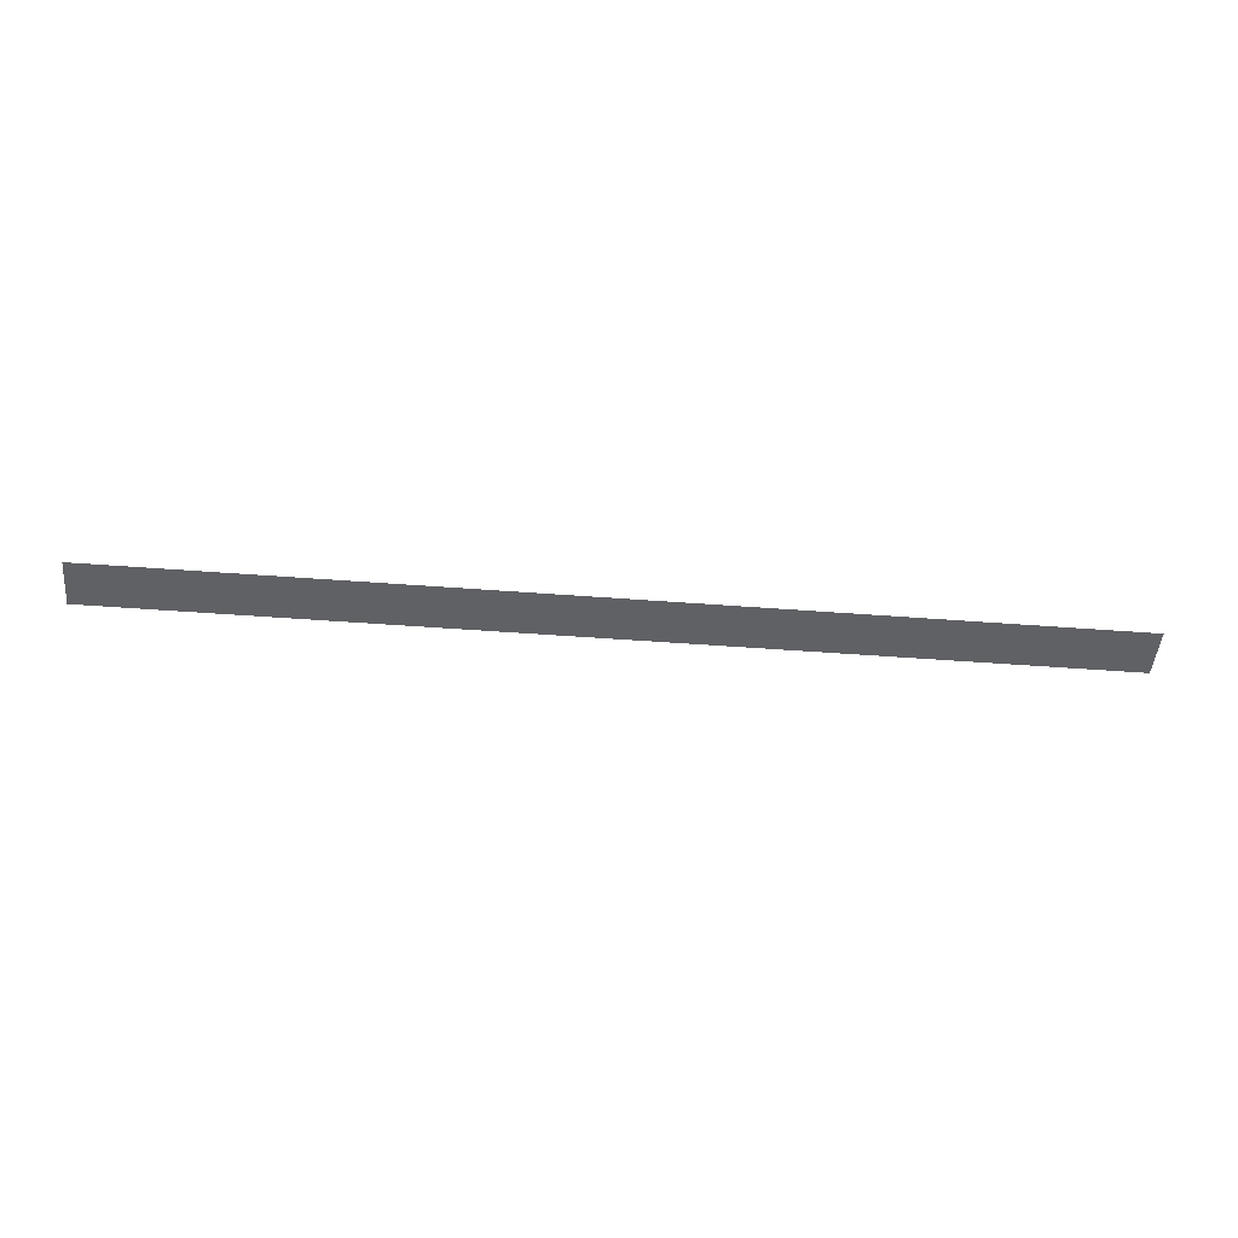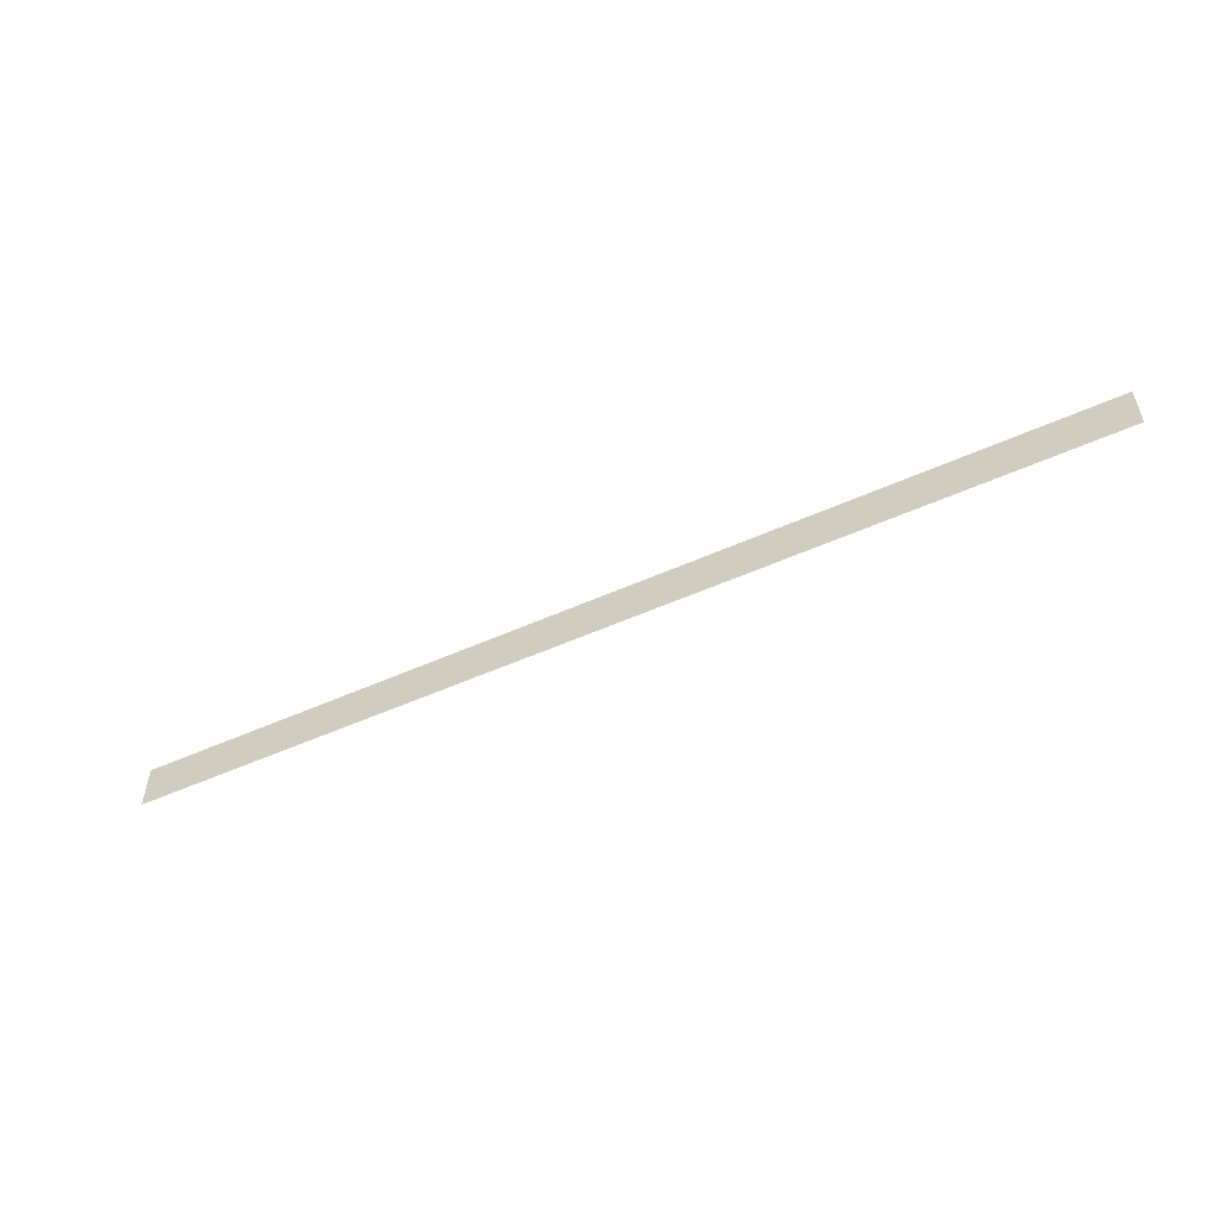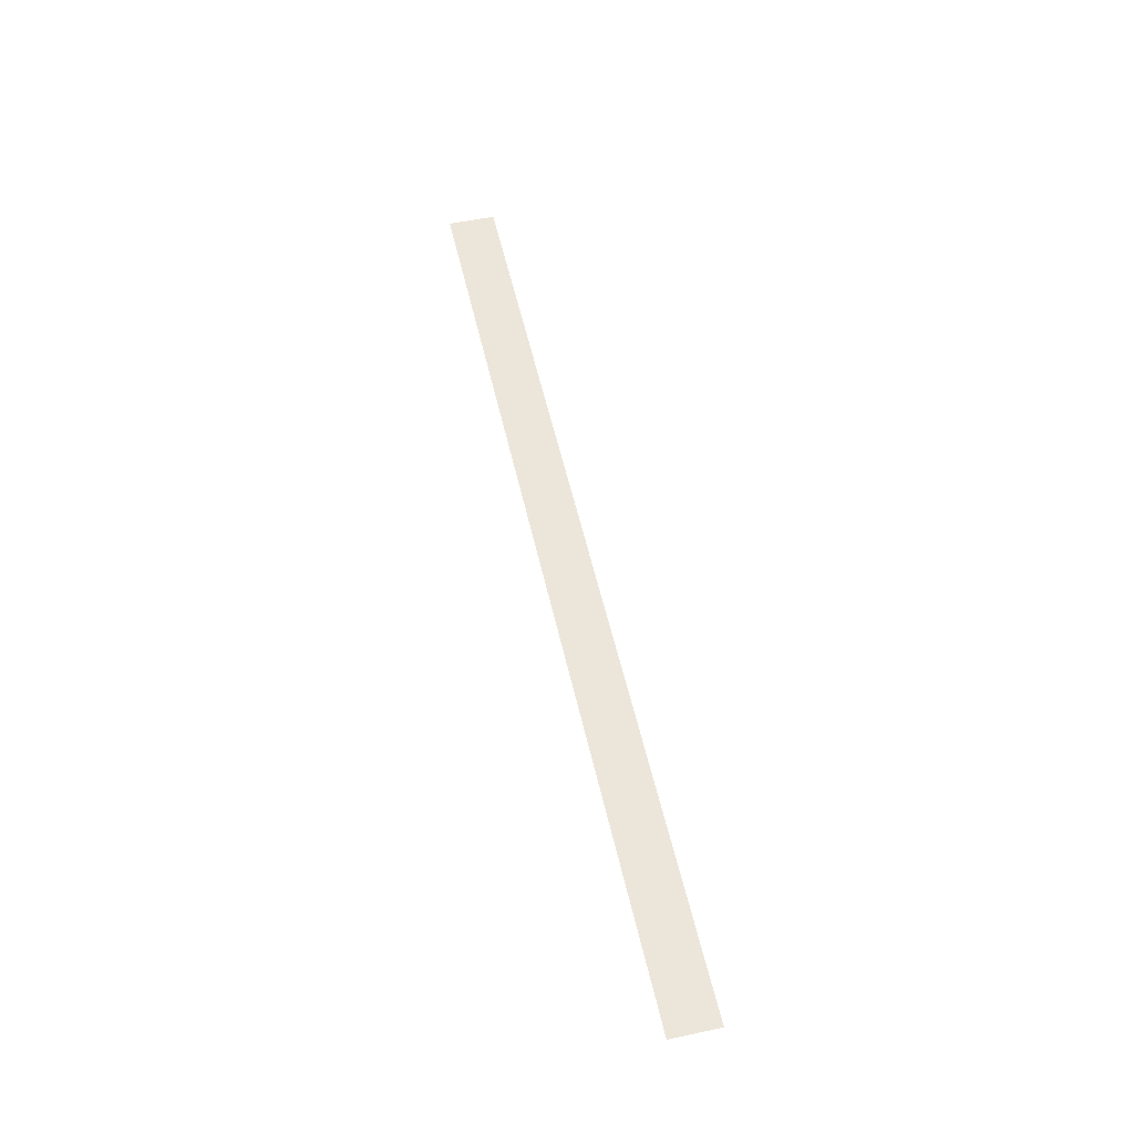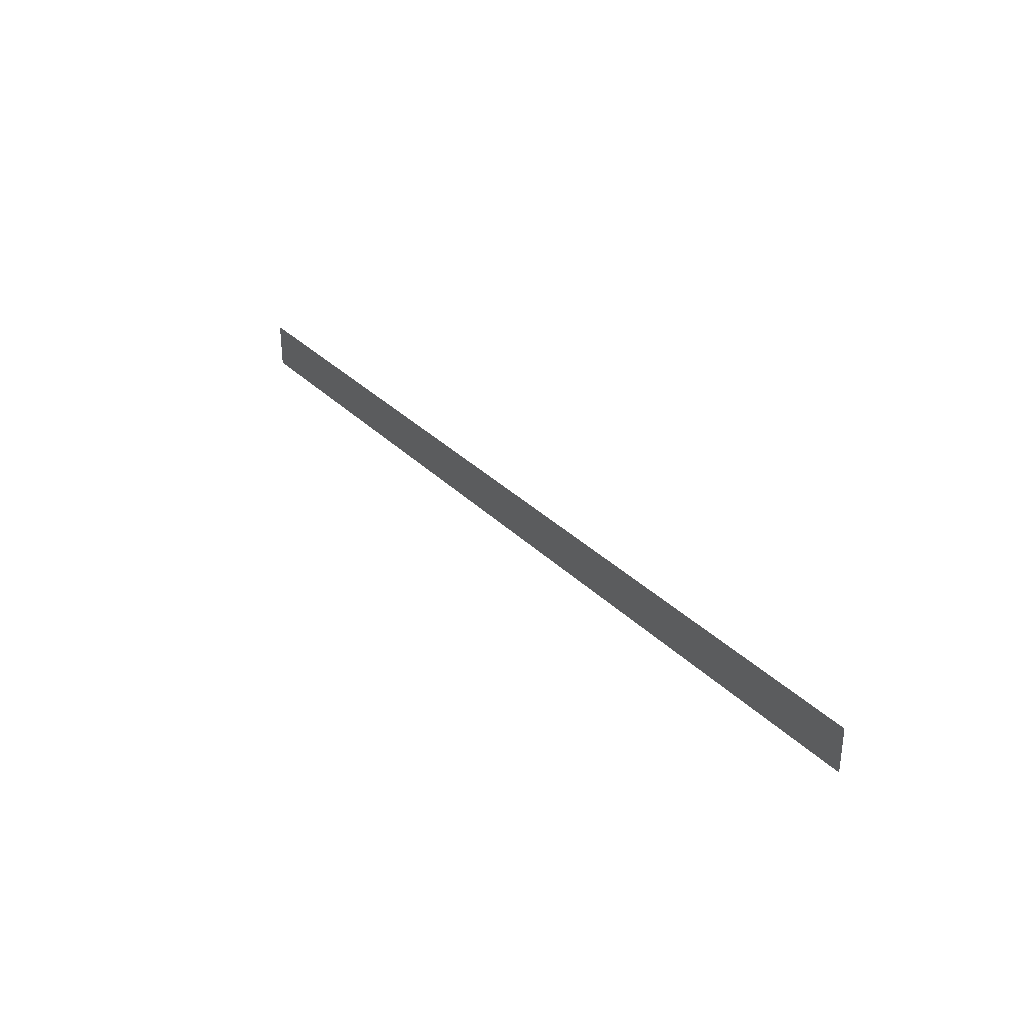
<metadata>
{"format":"obj","ext":"obj","renderer":"f3d","projection":"perspective","resolution":1024,"background":"white","views":[{"elev":-47.4,"azim":175.0,"up":"+Y"},{"elev":-53.6,"azim":-154.5,"up":"+Z"},{"elev":54.3,"azim":77.4,"up":"+Y"},{"elev":32.0,"azim":53.8,"up":"+Z"}]}
</metadata>
<code>
g default
v -25 0 -25
v 25 0 -25
v -25 0 -22.47
v 25 0 -22.47
g environmentGeo_surface4 environmentGEO geo2
f 1 3 2
f 2 3 4

</code>
